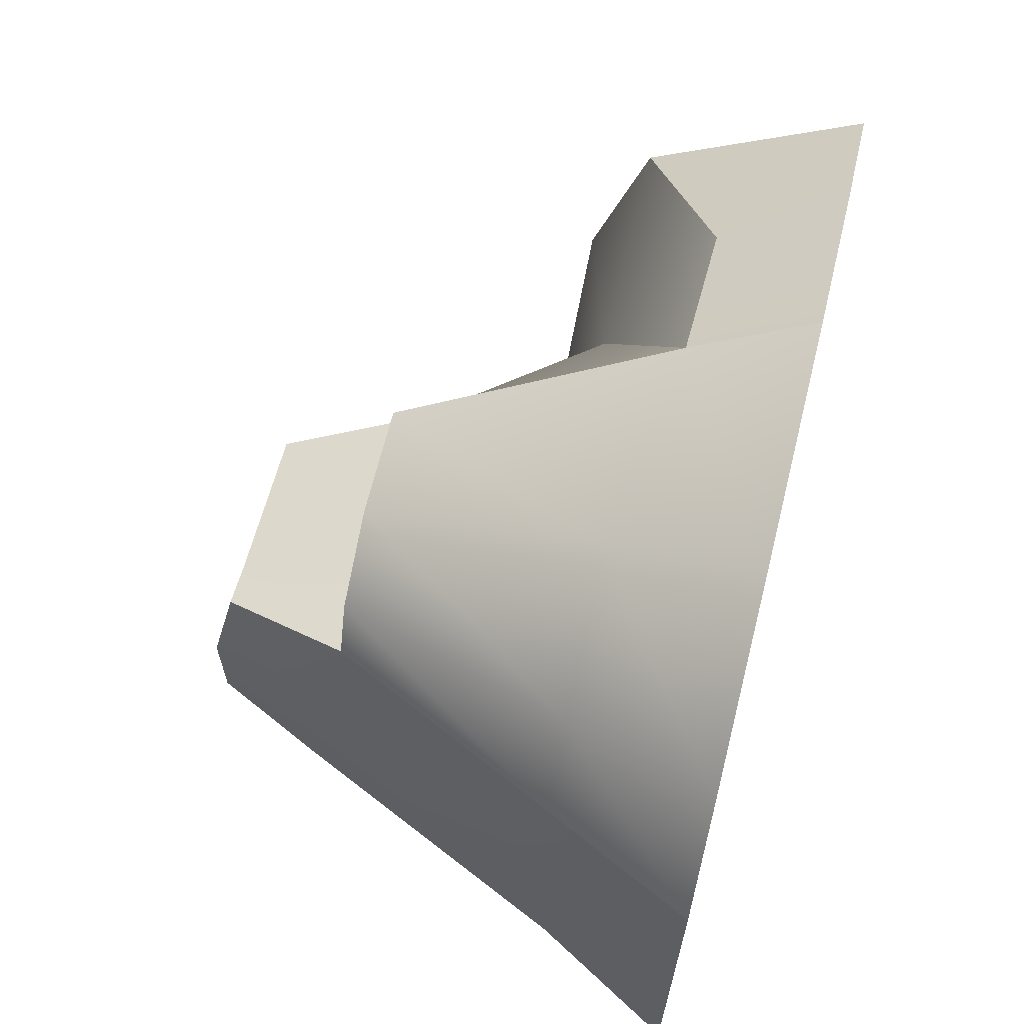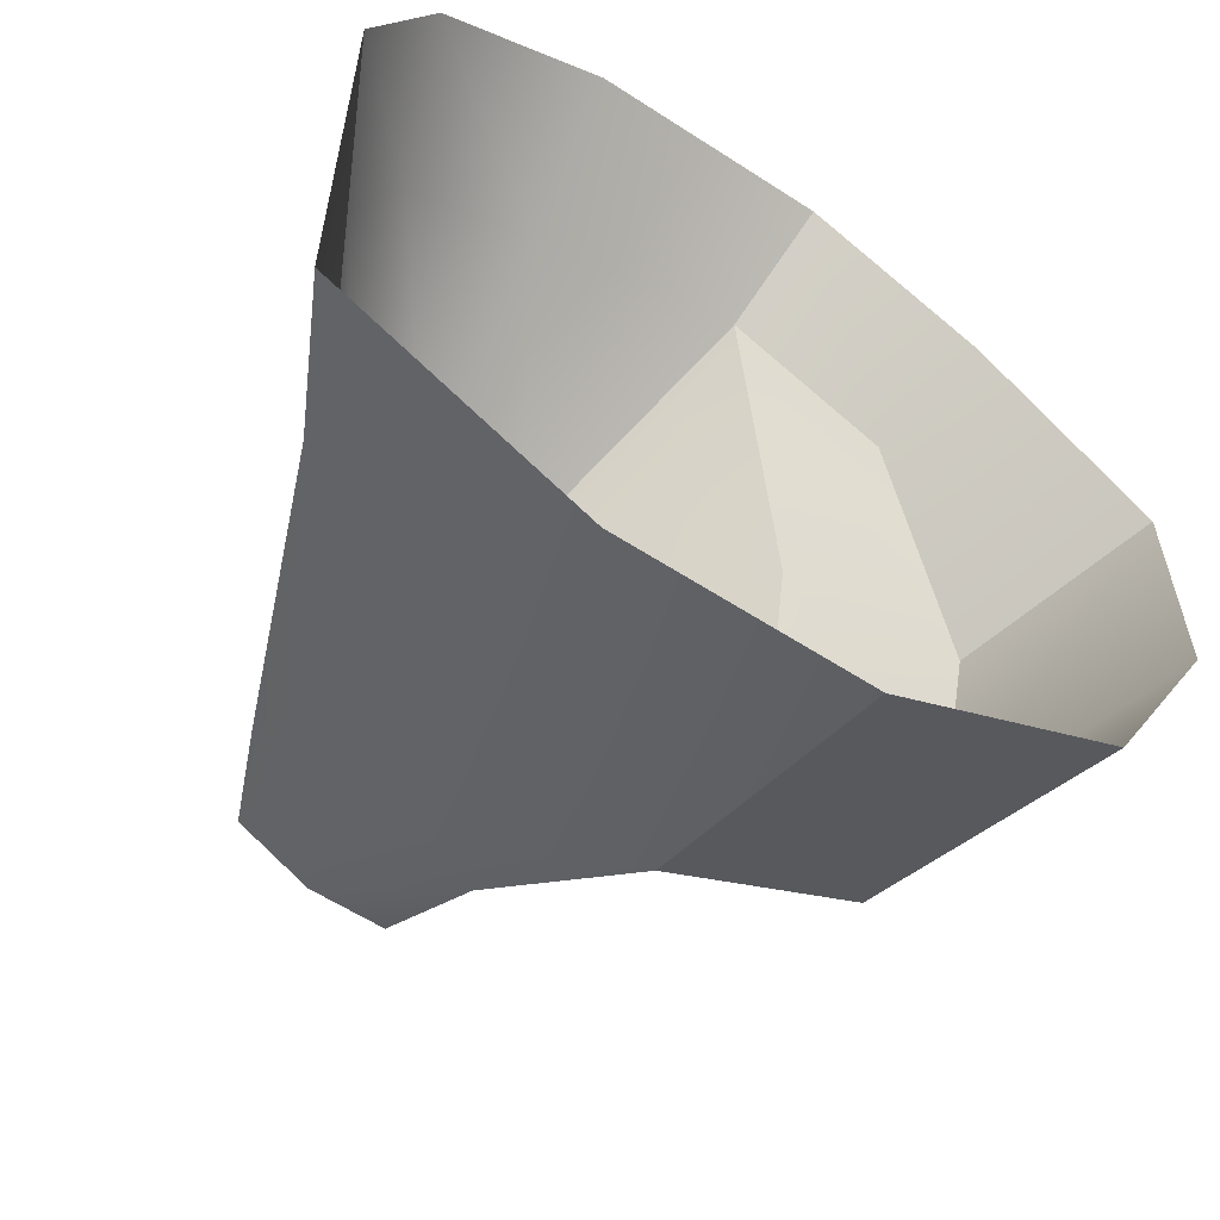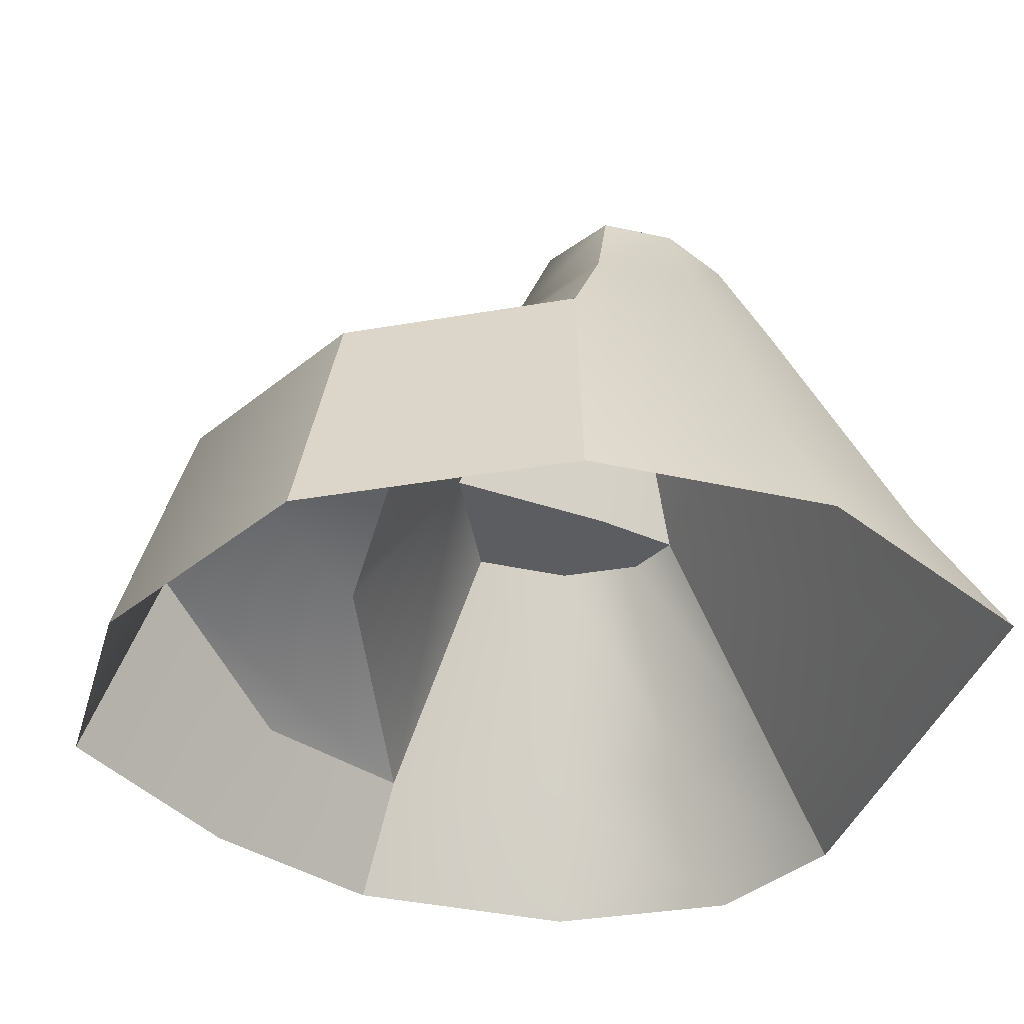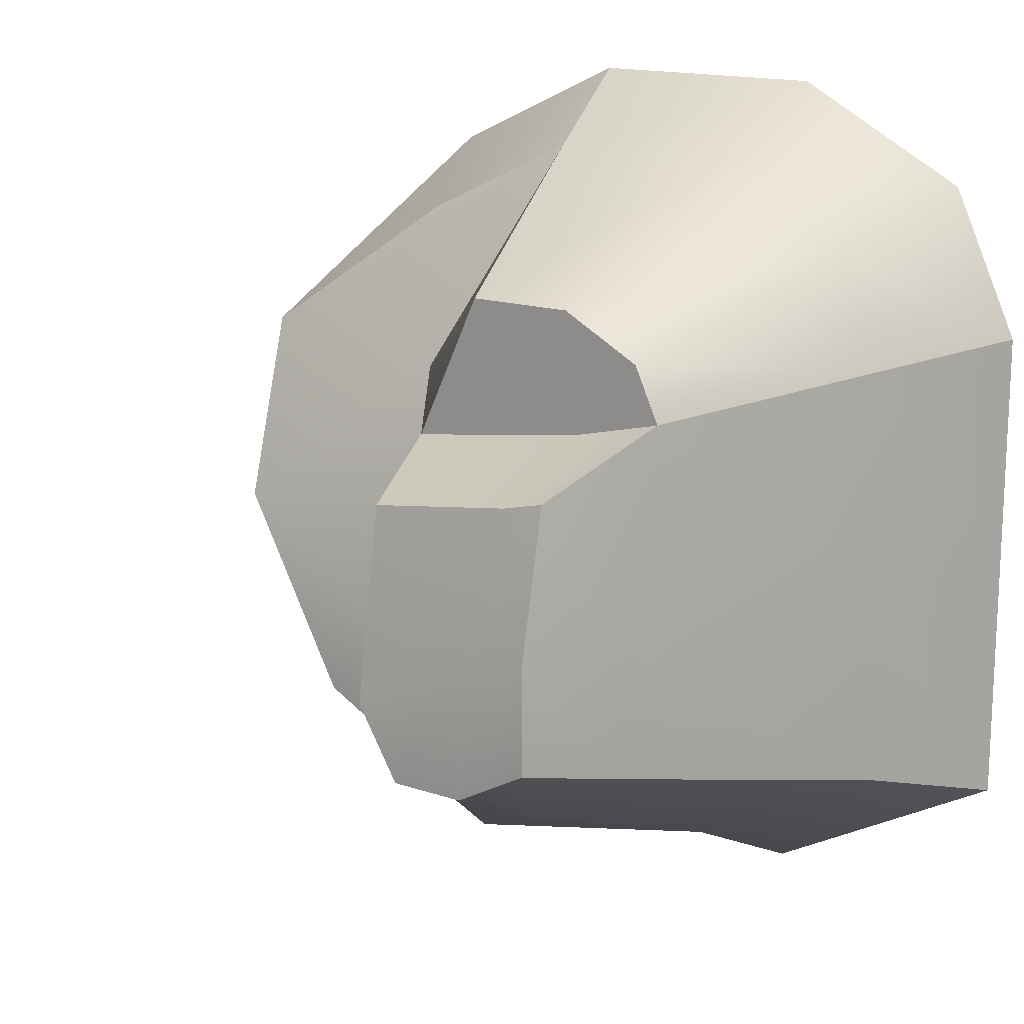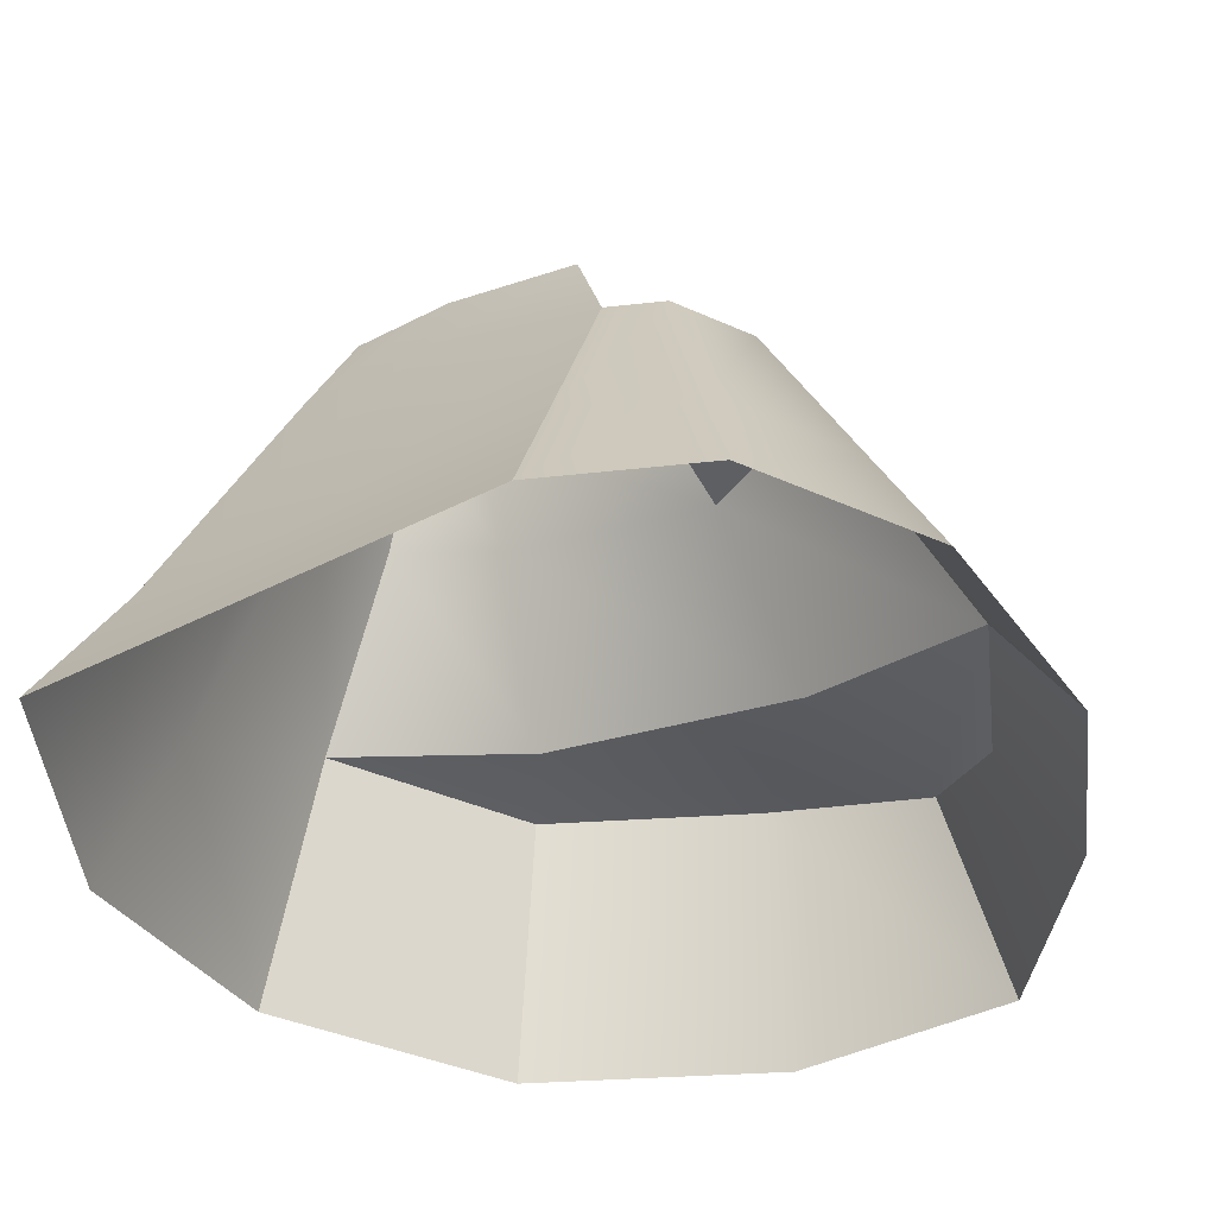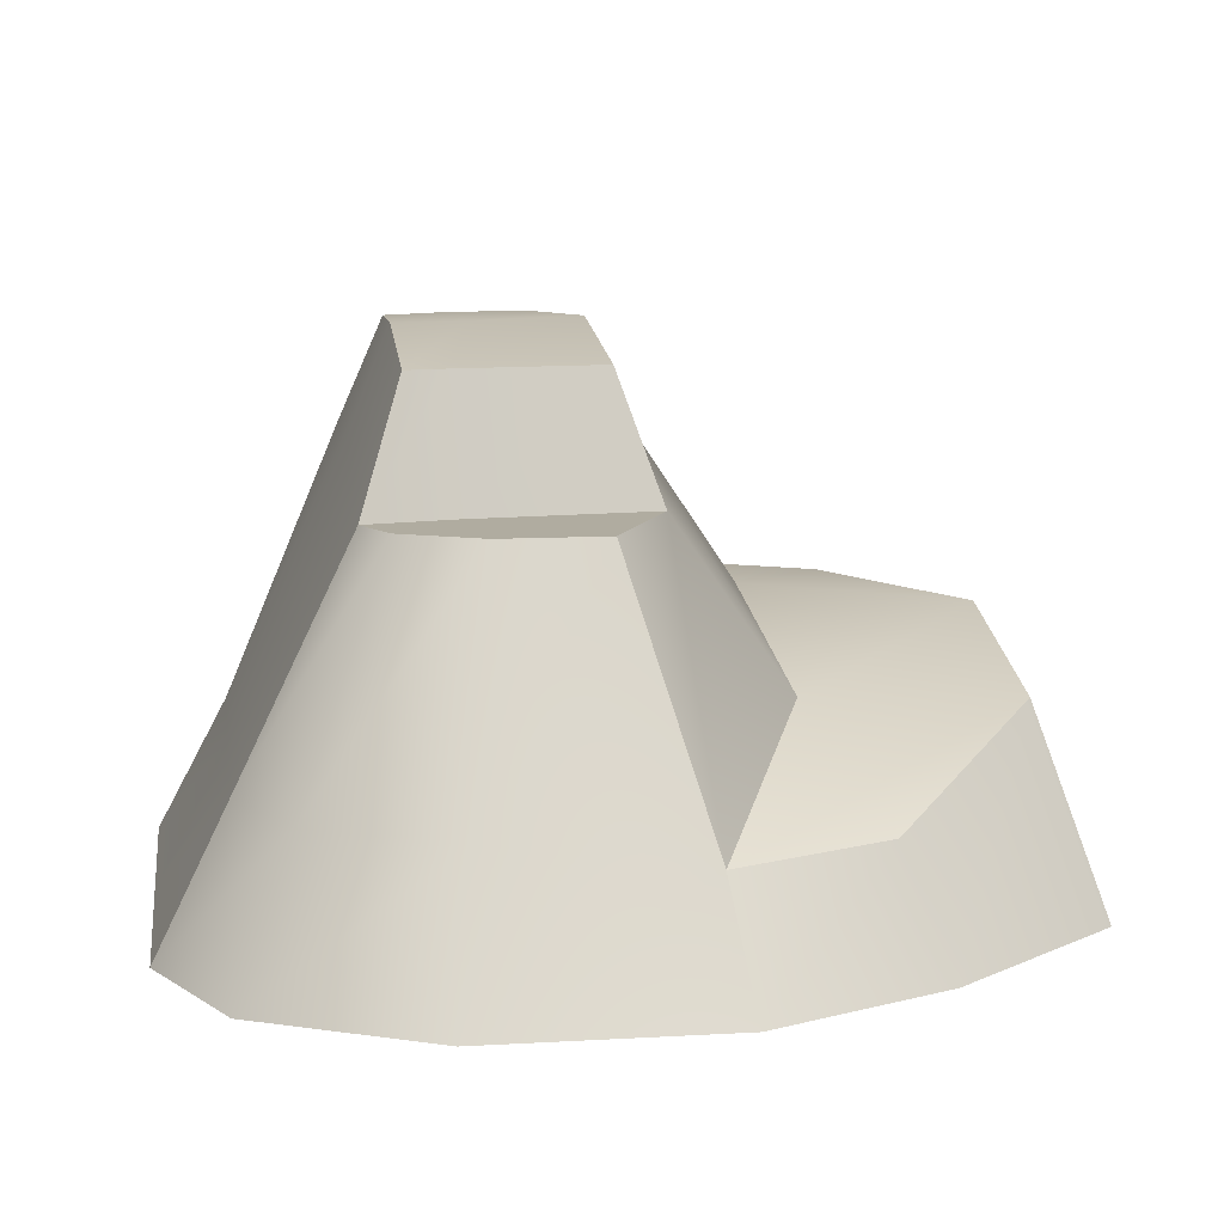
<metadata>
{"format":"obj","ext":"obj","renderer":"f3d","projection":"perspective","resolution":1024,"background":"white","views":[{"elev":66.3,"azim":-76.2,"up":"+Z"},{"elev":-59.1,"azim":-33.8,"up":"+Z"},{"elev":-37.0,"azim":163.8,"up":"+Y"},{"elev":15.7,"azim":-144.8,"up":"+Z"},{"elev":-40.2,"azim":-57.5,"up":"+Y"},{"elev":10.0,"azim":-8.3,"up":"+Y"}]}
</metadata>
<code>
g rock_low:default1
v 0.5043 0 -1.082
v 0.5742 0 -1.044
v 0.6713 0 -1.044
v 0.746 0 -1.08
v 0.4772 0 -1.141
v 0.8193 0 -1.141
v 0.4772 0 -1.239
v 0.8193 0 -1.239
v 0.4772 0 -1.336
v 0.5742 0 -1.389
v 0.6713 0 -1.389
v 0.7684 0 -1.336
v 0.5263 0.05726 -1.103
v 0.5815 0.05726 -1.073
v 0.5058 0.05726 -1.148
v 0.6649 0.04578 -1.073
v 0.7081 0.08255 -1.167
v 0.7304 0.04578 -1.104
v 0.7907 0.08255 -1.155
v 0.5058 0.05726 -1.239
v 0.7081 0.1047 -1.286
v 0.7907 0.1047 -1.231
v 0.5816 0.05726 -1.36
v 0.5058 0.05726 -1.319
v 0.664 0.1047 -1.36
v 0.747 0.1047 -1.315
v 0.5616 0.1494 -1.136
v 0.5931 0.1494 -1.119
v 0.5889 0.1494 -1.167
v 0.5516 0.1494 -1.158
v 0.6356 0.1494 -1.119
v 0.6623 0.1494 -1.177
v 0.5516 0.1718 -1.239
v 0.6623 0.1718 -1.273
v 0.5934 0.1718 -1.315
v 0.5516 0.1718 -1.292
v 0.6379 0.1718 -1.315
v 0.5688 0.2004 -1.18
v 0.5857 0.2004 -1.184
v 0.5986 0.2128 -1.245
v 0.5688 0.2128 -1.239
v 0.6451 0.2004 -1.192
v 0.6451 0.2128 -1.269
v 0.5978 0.2128 -1.297
v 0.5688 0.2128 -1.281
v 0.6281 0.2128 -1.297
g rock_low:Rocks rock_low:rock2 polySurface3 rock_low:polySurface1
f 27 28 29 30
f 28 31 32 29
f 16 18 19 17
f 38 39 40 41
f 39 42 43 40
f 17 19 22 21
f 41 40 44 45
f 40 43 46 44
f 21 22 26 25
f 1 2 14 13
f 5 1 13 15
f 2 3 16 14
f 3 4 18 16
f 4 6 19 18
f 7 5 15 20
f 6 8 22 19
f 10 9 24 23
f 9 7 20 24
f 11 10 23 25
f 8 12 26 22
f 12 11 25 26
f 13 14 28 27
f 15 13 27 30
f 14 16 31 28
f 16 17 32 31
f 20 15 30 33
f 17 21 34 32
f 23 24 36 35
f 24 20 33 36
f 21 25 37 34
f 25 23 35 37
f 30 29 39 38
f 33 30 38 41
f 29 32 42 39
f 32 34 43 42
f 35 36 45 44
f 36 33 41 45
f 34 37 46 43
f 37 35 44 46

</code>
